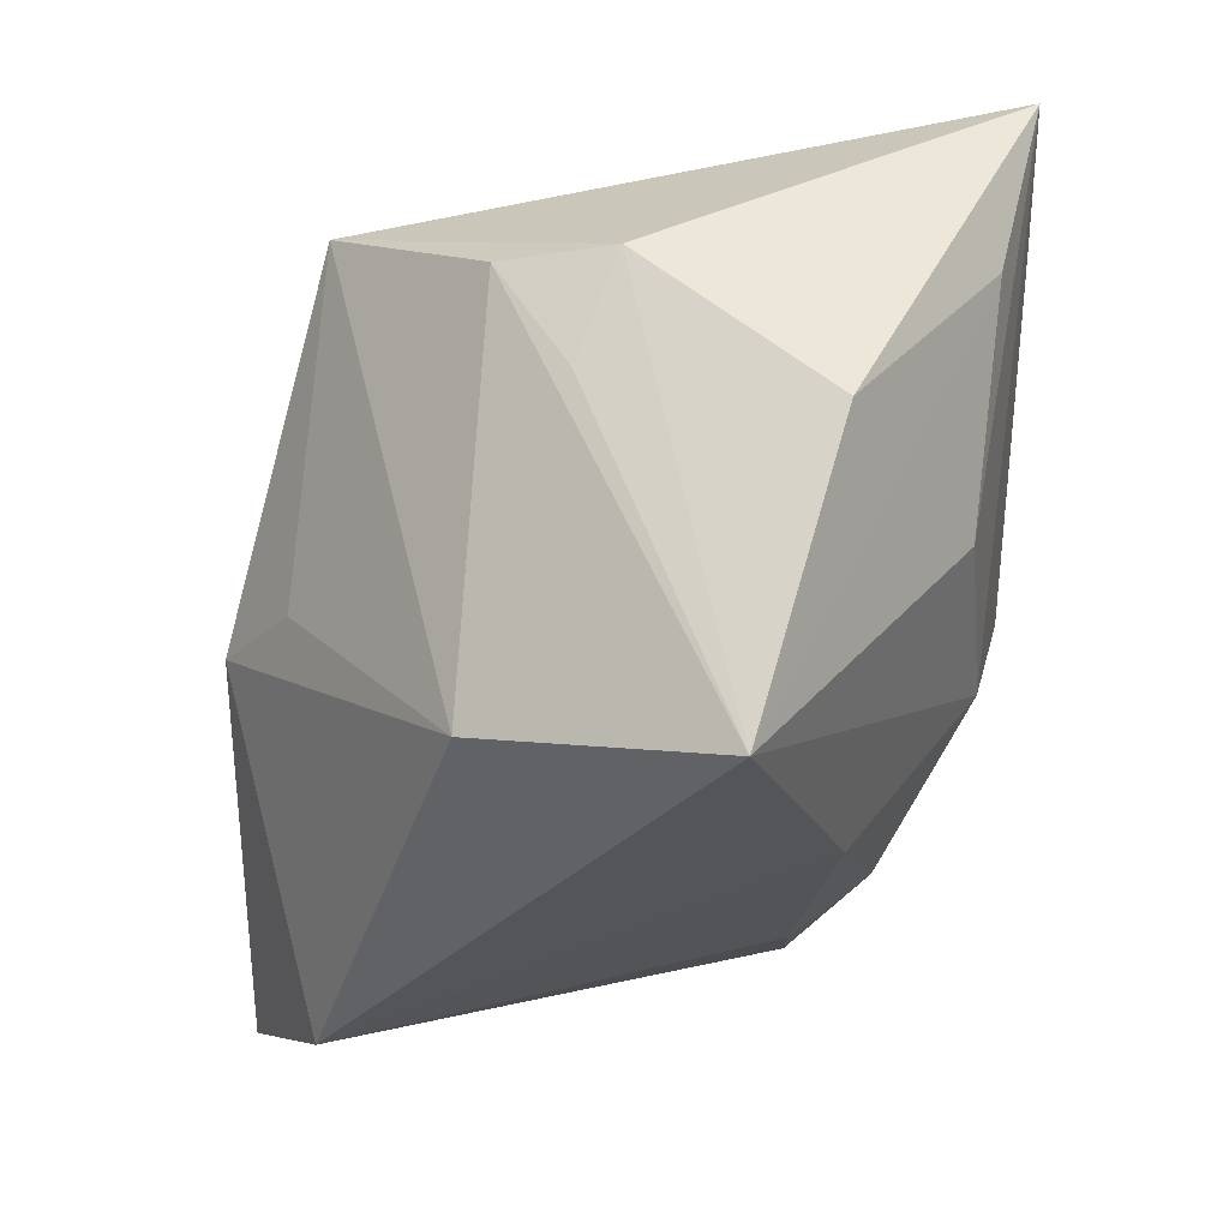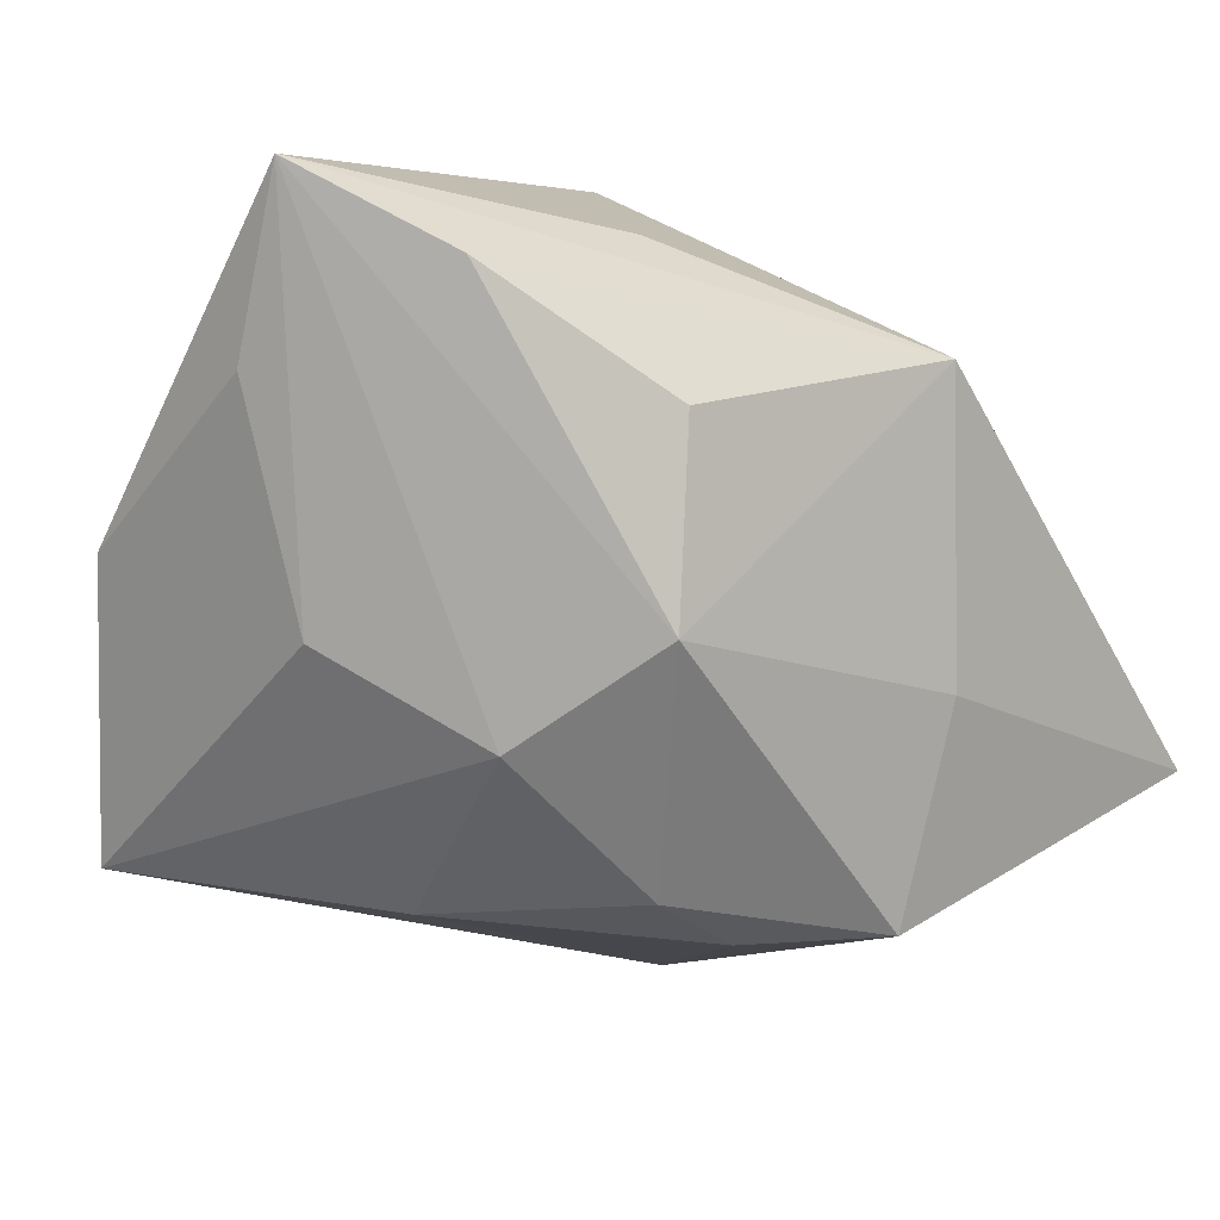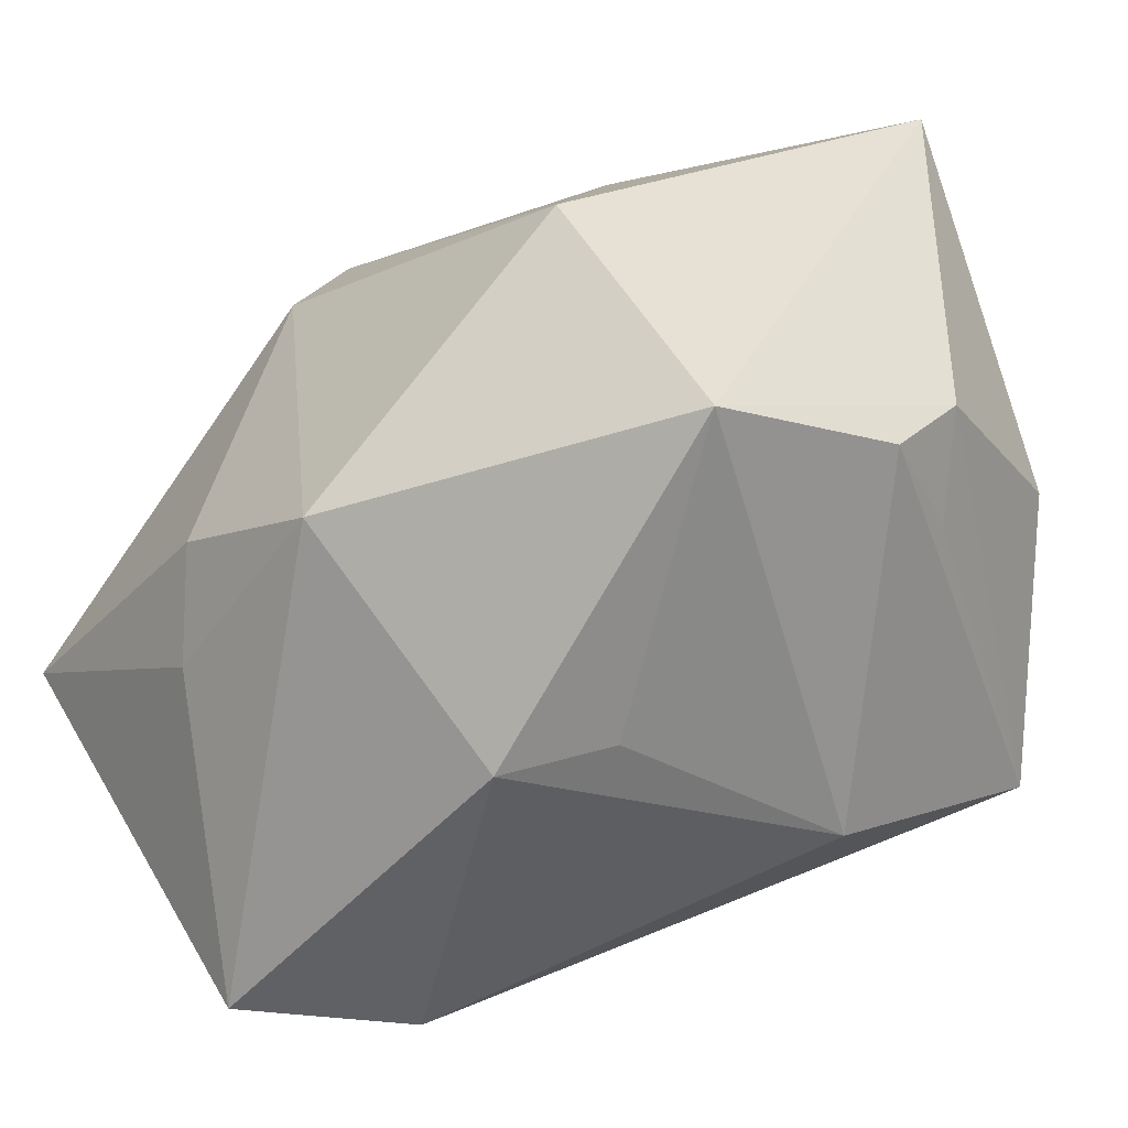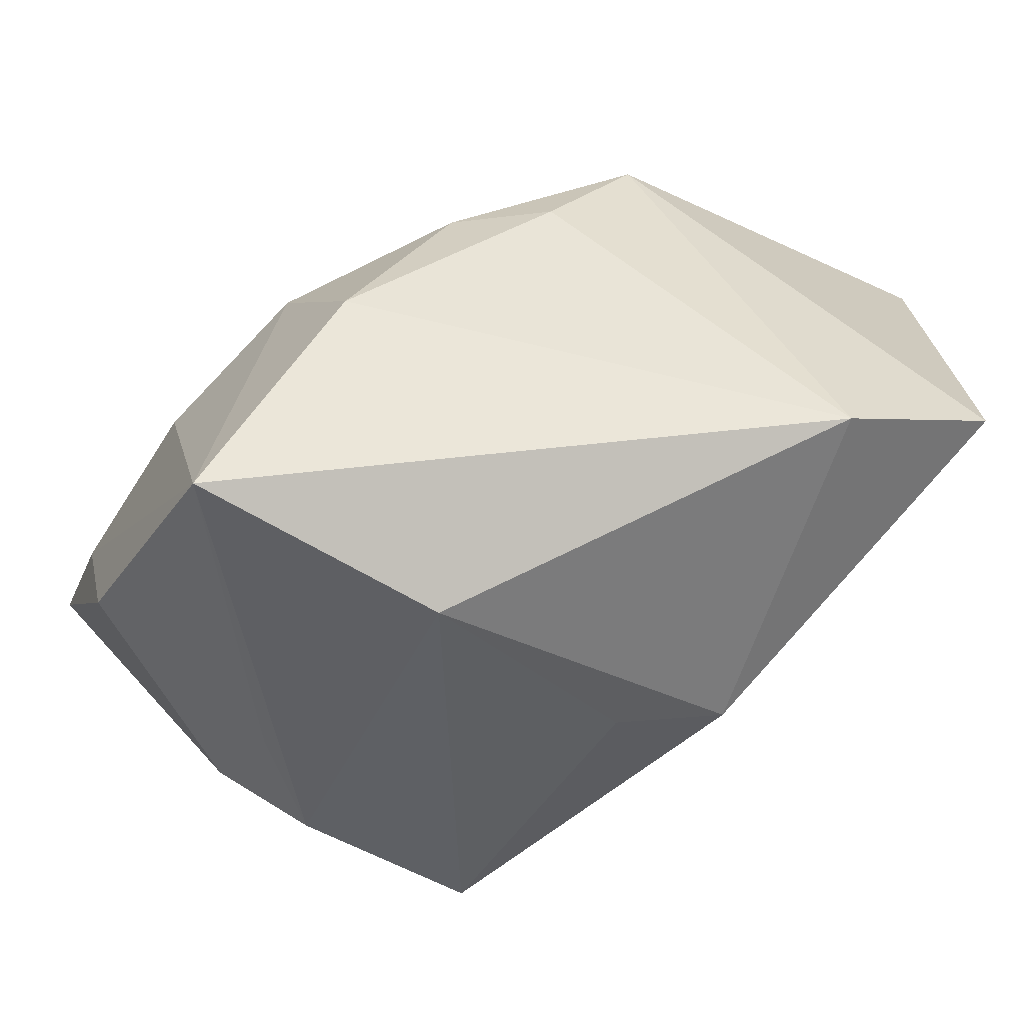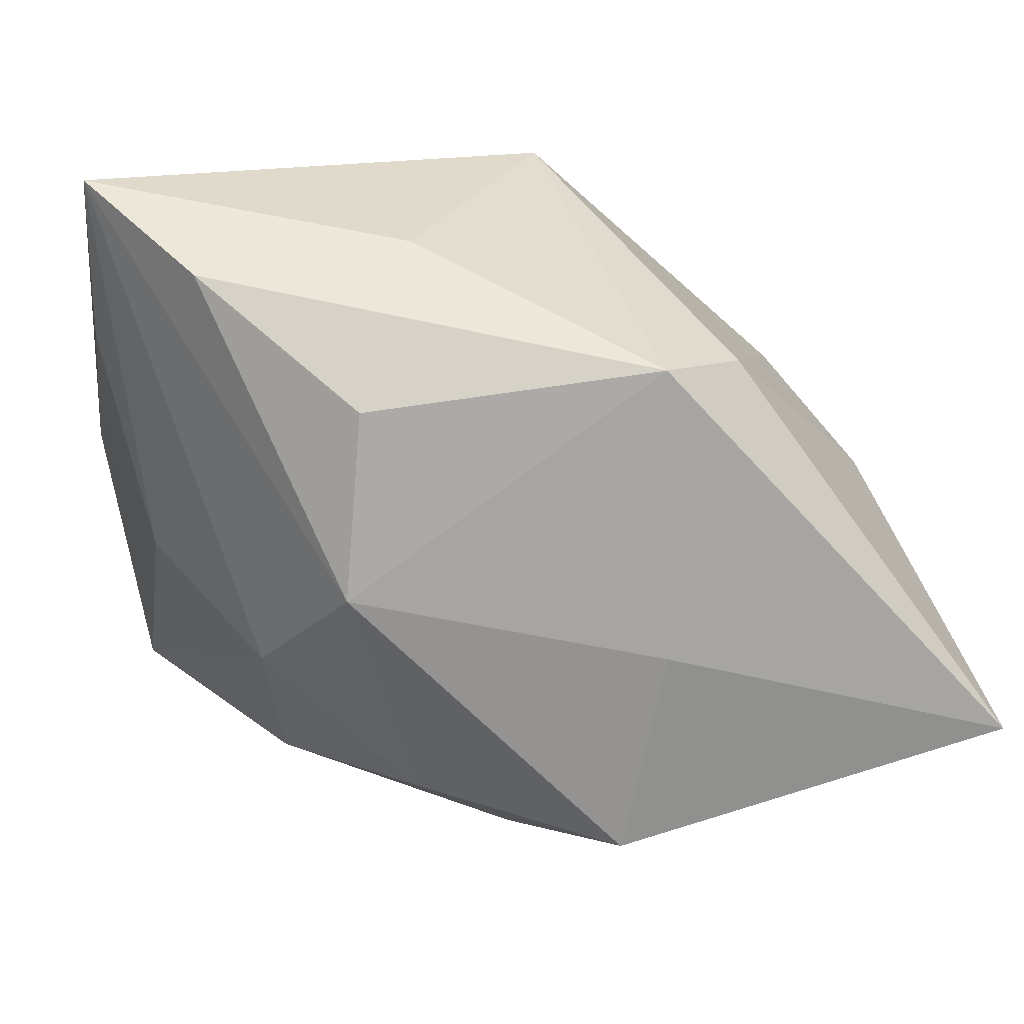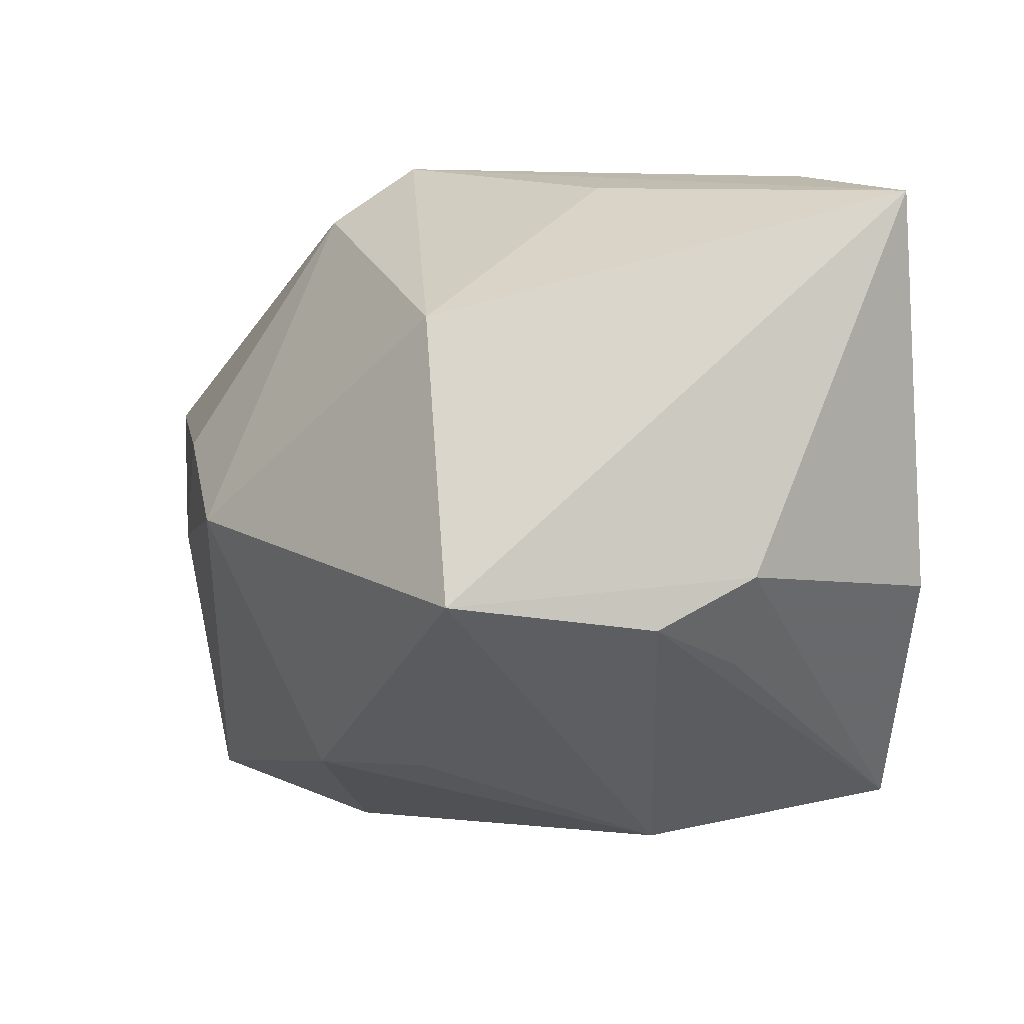
<metadata>
{"format":"obj","ext":"obj","renderer":"f3d","projection":"perspective","resolution":1024,"background":"white","views":[{"elev":-14.2,"azim":-136.4,"up":"+Y"},{"elev":4.3,"azim":-46.6,"up":"+Y"},{"elev":23.5,"azim":152.5,"up":"+Y"},{"elev":-42.1,"azim":-17.2,"up":"+Z"},{"elev":16.2,"azim":-11.4,"up":"+Y"},{"elev":-38.0,"azim":-172.5,"up":"+Z"}]}
</metadata>
<code>
v 0.003361 0.02357 -0.02827
v -0.01018 -0.01608 -0.0278
v 0.004032 0.03285 -0.00435
v -0.01054 0.02814 0.01408
v -0.03653 0.004985 -0.01637
v 0.03579 -0.03126 -0.006325
v -0.02898 0.02612 0.01517
v 0.009772 -0.003829 -0.02596
v -0.01116 -0.02047 0.01642
v -0.03251 -0.0008681 0.002125
v -0.01958 0.008676 -0.02581
v -0.02415 -0.008686 0.01327
v -0.002631 -0.0247 0.01628
v 0.00827 0.01926 0.02839
v 0.01605 0.01854 0.0227
v -0.01792 -0.0001773 0.02453
v 0.02784 0.01186 -0.007666
v -0.0322 -0.01969 -0.0223
v -0.022 0.01777 -0.02335
v -0.01652 0.01587 0.0242
v 0.008777 -0.005789 0.02839
v -0.03692 0.01832 0.0004783
v 0.02106 -0.0337 -0.01255
v 0.03214 0.004824 0.007689
v 0.03953 -0.01444 0.02839
v 0.03458 -0.004279 0.003549
v -0.03742 0.03285 0.005326
v -0.01351 0.01743 -0.02784
v 0.01956 -0.005186 -0.02388
v -0.02108 -0.02183 0.000933
v 0.005645 -0.02394 0.02553
f 1 27 3
f 4 14 3
f 3 27 4
f 4 27 14
f 27 1 19
f 3 14 15
f 17 1 3
f 3 15 17
f 17 15 24
f 25 31 6
f 24 15 25
f 25 15 14
f 29 17 6
f 1 17 29
f 5 19 18
f 27 19 5
f 28 2 18
f 1 2 28
f 28 19 1
f 20 16 14
f 14 16 21
f 21 16 31
f 21 25 14
f 31 25 21
f 9 13 31
f 31 16 9
f 26 25 6
f 24 25 26
f 6 17 26
f 26 17 24
f 23 29 6
f 2 29 23
f 18 2 23
f 6 31 23
f 31 13 23
f 8 2 1
f 1 29 8
f 8 29 2
f 18 19 11
f 11 28 18
f 19 28 11
f 27 16 7
f 16 20 7
f 14 27 7
f 7 20 14
f 27 5 22
f 22 10 27
f 22 5 18
f 18 10 22
f 12 9 16
f 12 16 27
f 27 10 12
f 12 10 18
f 30 12 18
f 9 12 30
f 13 9 30
f 18 23 30
f 30 23 13

</code>
